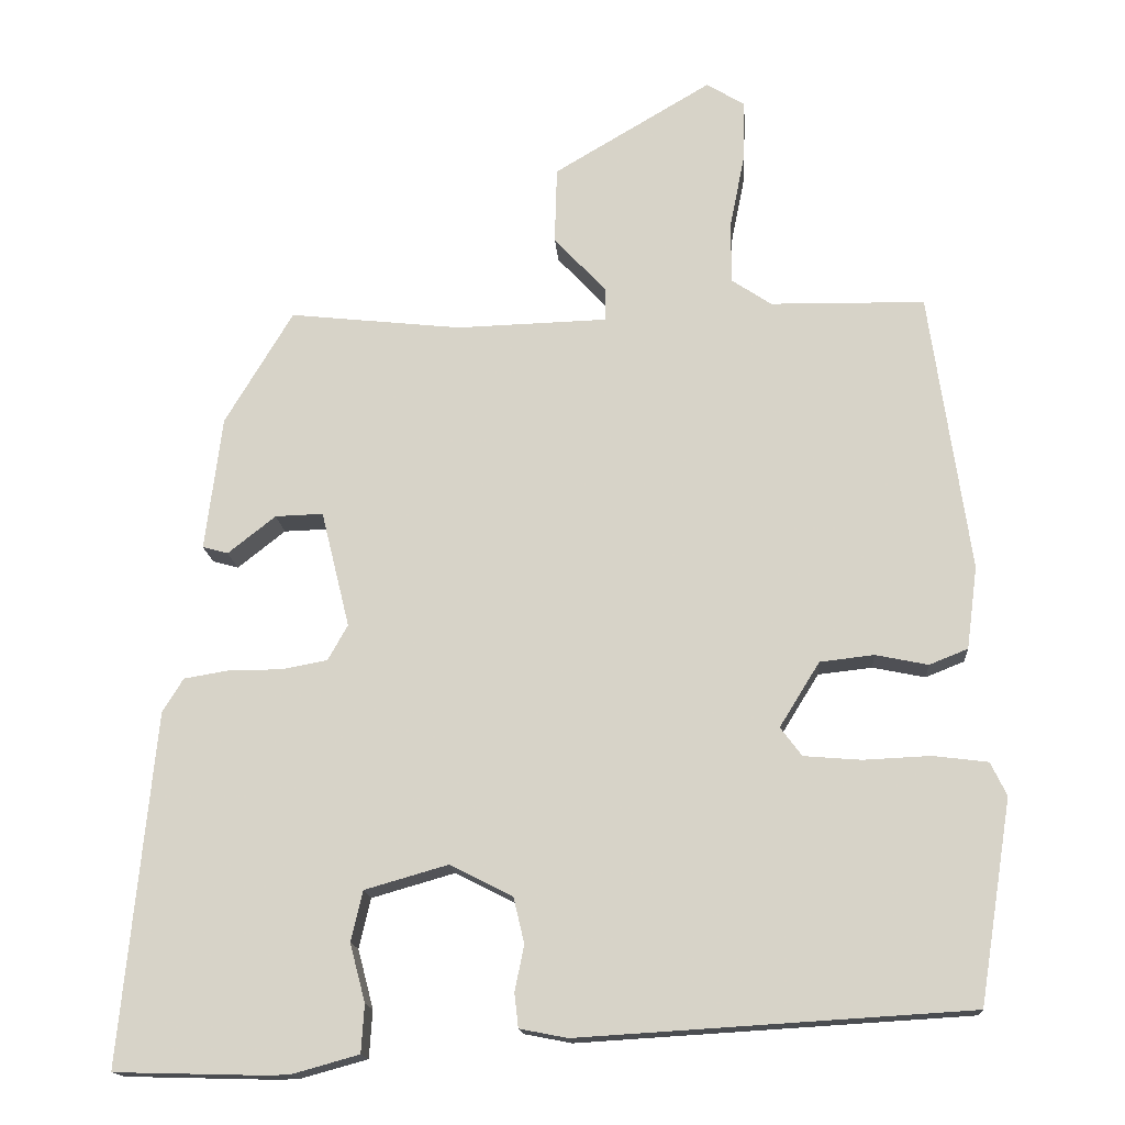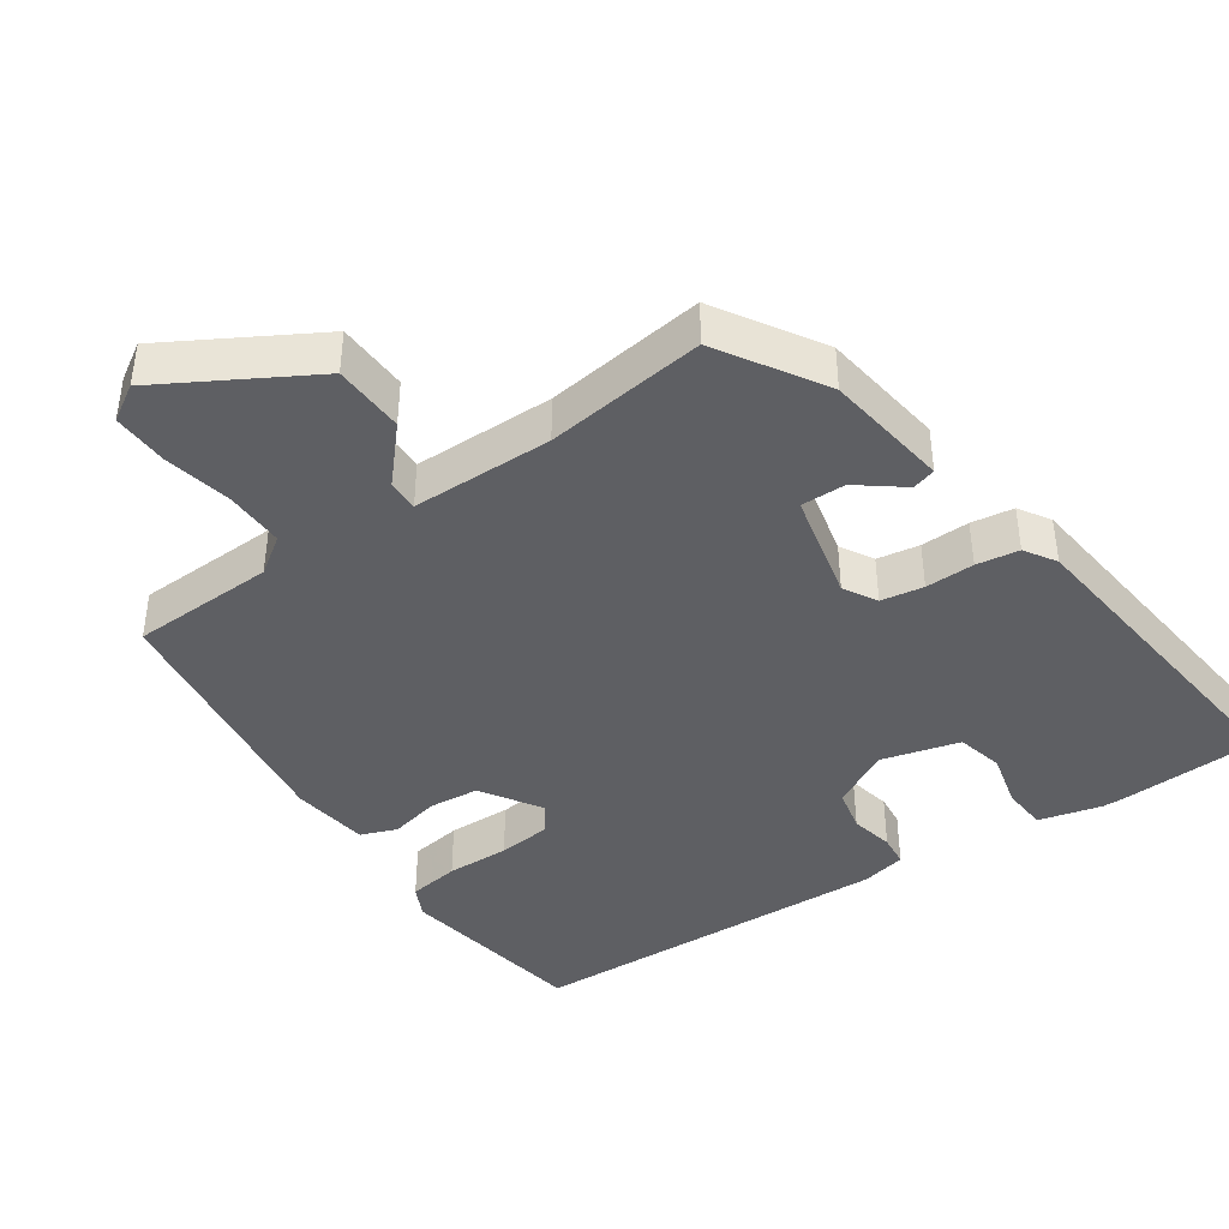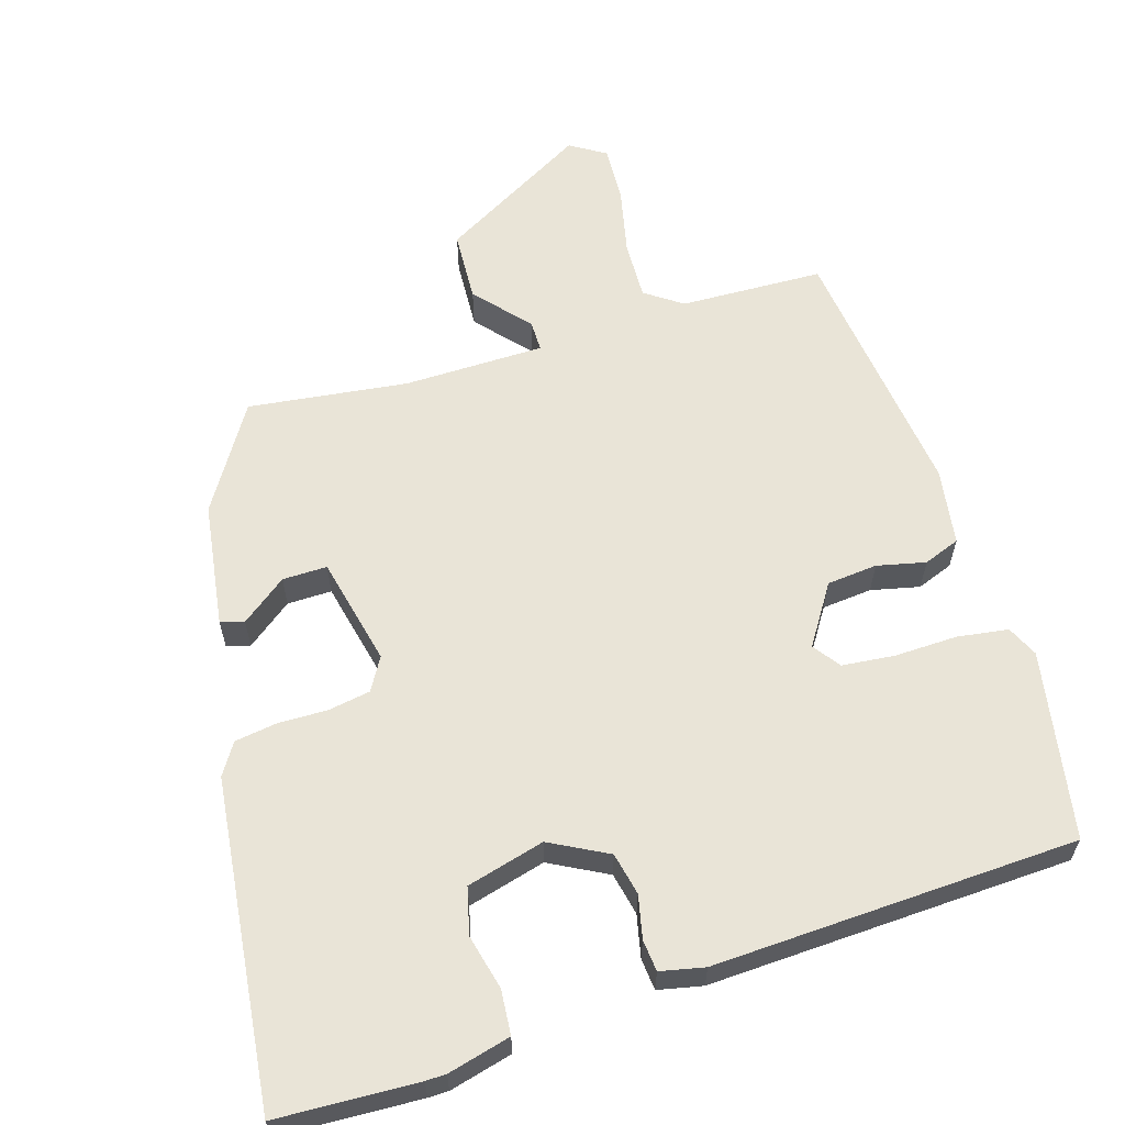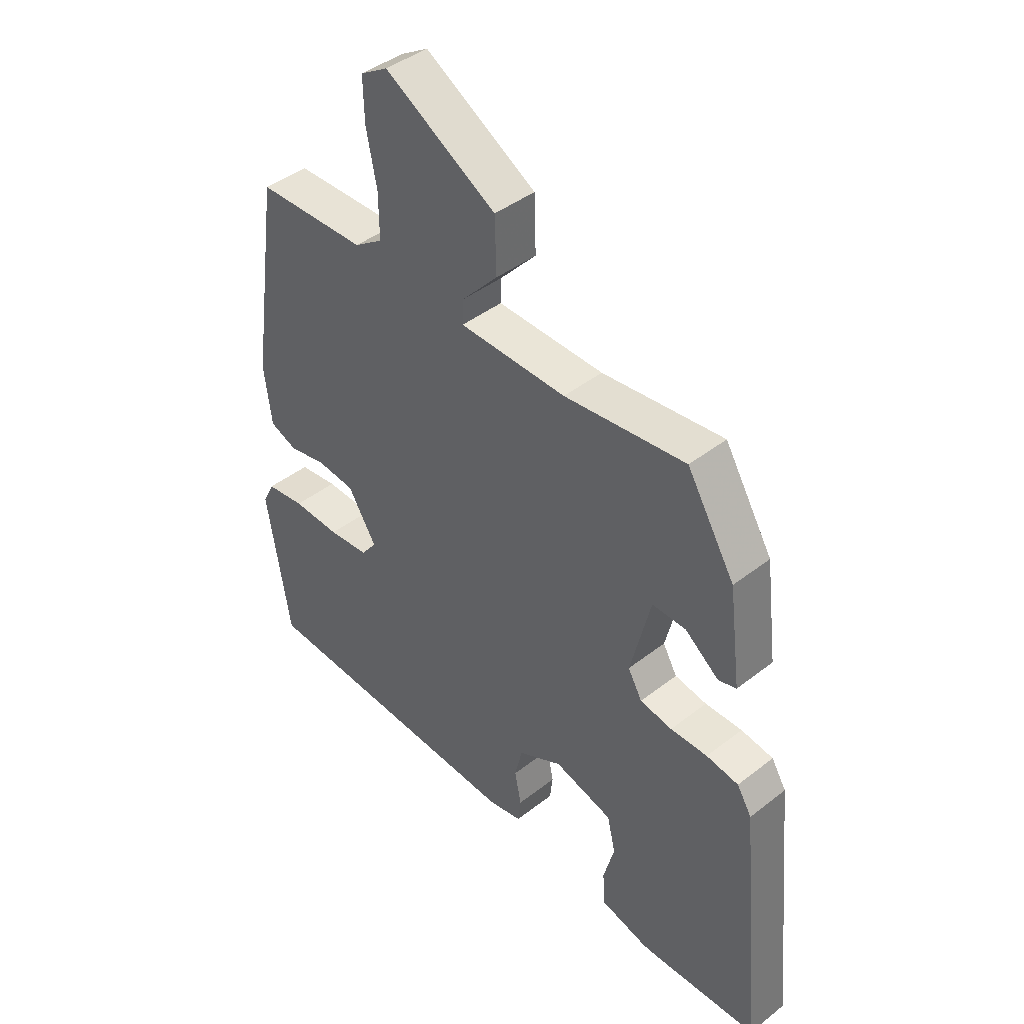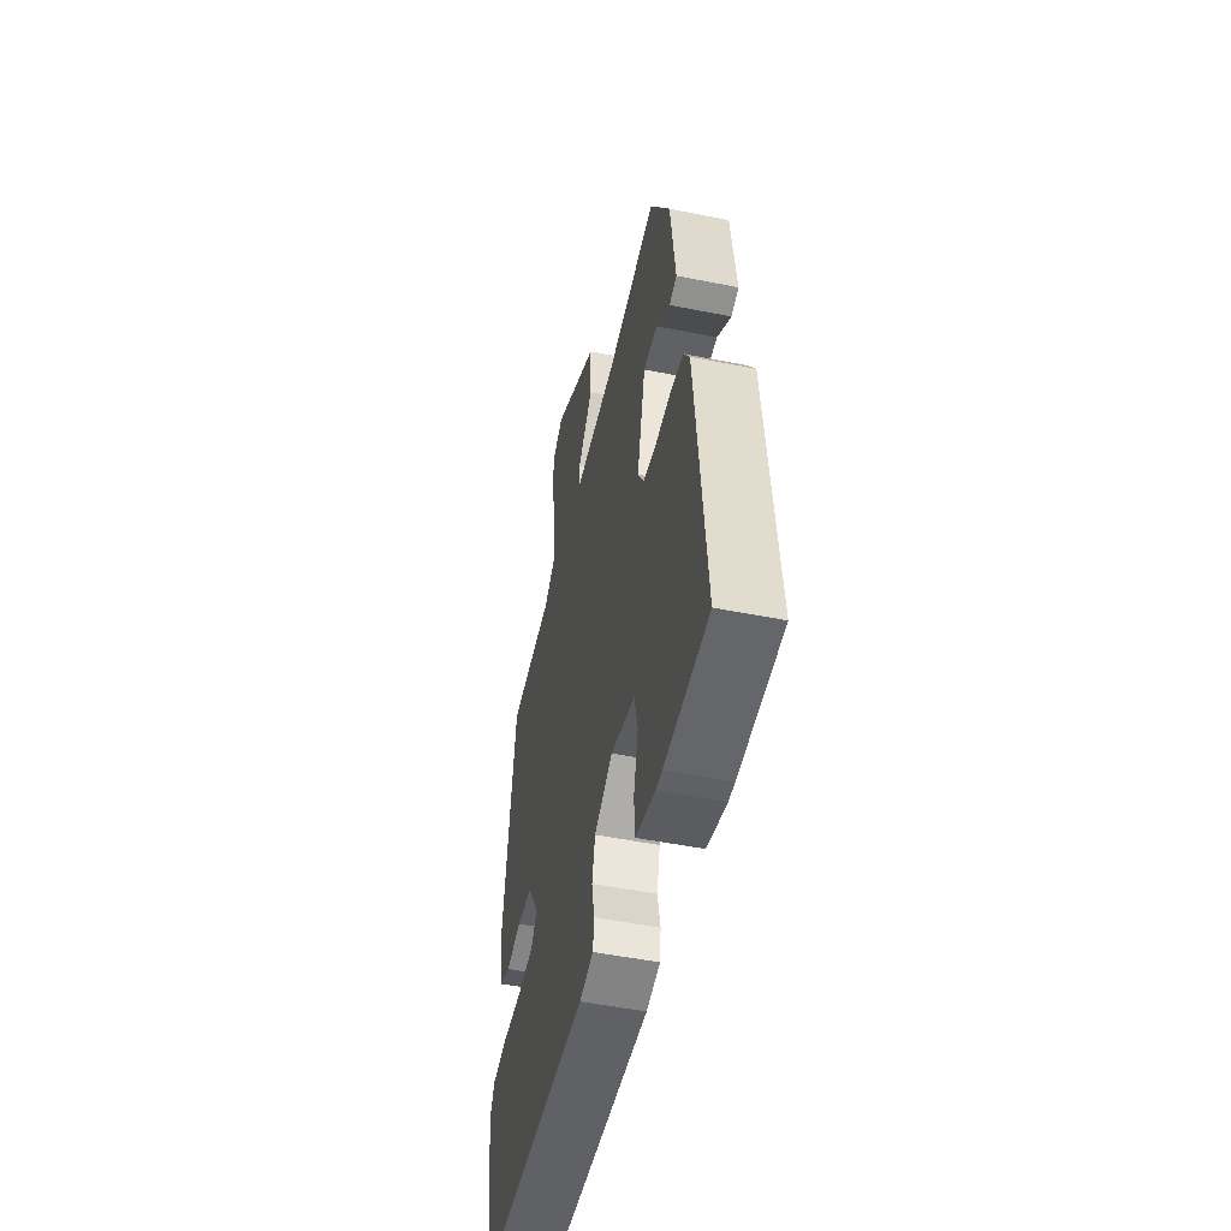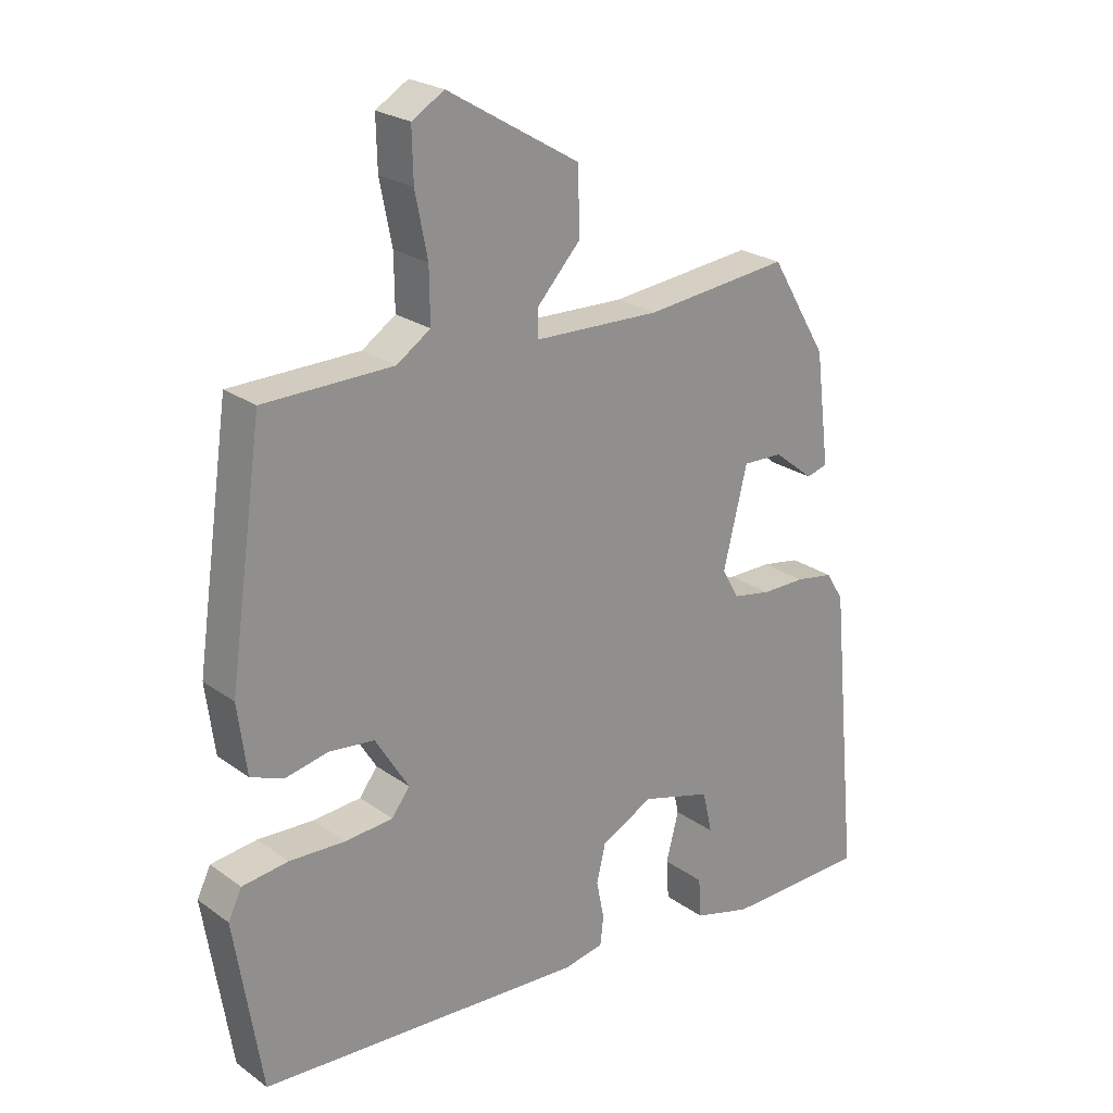
<metadata>
{"format":"obj","ext":"obj","renderer":"f3d","projection":"perspective","resolution":1024,"background":"white","views":[{"elev":-15.7,"azim":-175.9,"up":"+Z"},{"elev":-41.9,"azim":35.3,"up":"+Y"},{"elev":61.2,"azim":164.0,"up":"+Y"},{"elev":42.4,"azim":46.9,"up":"+Z"},{"elev":-50.3,"azim":77.6,"up":"+Z"},{"elev":23.7,"azim":-40.2,"up":"+Z"}]}
</metadata>
<code>
v -0.454 0.07 0.493
v -0.254 0.07 0.496
v -0.202 0.07 0.531
v -0.203 0.07 0.613
v -0.222 0.07 0.708
v -0.224 0.07 0.786
v -0.174 0.07 0.816
v 0.03 0.07 0.695
v 0.033 0.07 0.596
v -0.034 0.07 0.523
v -0.035 0.07 0.48
v 0.161 0.07 0.474
v 0.384 0.07 0.498
v 0.472 0.07 0.351
v 0.494 0.07 0.177
v 0.461 0.07 0.168
v 0.399 0.07 0.217
v 0.337 0.07 0.219
v 0.3 0.07 0.068
v 0.326 0.07 0.022
v 0.385 0.07 0.011
v 0.453 0.07 0.011
v 0.512 0.07 0.001
v 0.539 0.07 -0.043
v 0.583 0.07 -0.498
v 0.387 0.07 -0.503
v 0.359 0.07 -0.502
v 0.272 0.07 -0.478
v 0.268 0.07 -0.416
v 0.288 0.07 -0.34
v 0.273 0.07 -0.275
v 0.165 0.07 -0.244
v 0.084 0.07 -0.285
v 0.07 0.07 -0.344
v 0.082 0.07 -0.404
v 0.077 0.07 -0.448
v 0.015 0.07 -0.46
v -0.491 0.07 -0.429
v -0.533 0.07 -0.166
v -0.512 0.07 -0.123
v -0.441 0.07 -0.114
v -0.354 0.07 -0.118
v -0.28 0.07 -0.112
v -0.252 0.07 -0.075
v -0.304 0.07 0.009
v -0.374 0.07 0.017
v -0.442 0.07 0.003
v -0.492 0.07 0.023
v -0.506 0.07 0.13
v -0.454 0 0.493
v -0.254 0 0.496
v -0.202 0 0.531
v -0.203 0 0.613
v -0.222 0 0.708
v -0.224 0 0.786
v -0.174 0 0.816
v 0.03 0 0.695
v 0.033 0 0.596
v -0.034 0 0.523
v -0.035 0 0.48
v 0.161 0 0.474
v 0.384 0 0.498
v 0.472 0 0.351
v 0.494 0 0.177
v 0.461 0 0.168
v 0.399 0 0.217
v 0.337 0 0.219
v 0.3 0 0.068
v 0.326 0 0.022
v 0.385 0 0.011
v 0.453 0 0.011
v 0.512 0 0.001
v 0.539 0 -0.043
v 0.583 0 -0.498
v 0.387 0 -0.503
v 0.359 0 -0.502
v 0.272 0 -0.478
v 0.268 0 -0.416
v 0.288 0 -0.34
v 0.273 0 -0.275
v 0.165 0 -0.244
v 0.084 0 -0.285
v 0.07 0 -0.344
v 0.082 0 -0.404
v 0.077 0 -0.448
v 0.015 0 -0.46
v -0.491 0 -0.429
v -0.533 0 -0.166
v -0.512 0 -0.123
v -0.441 0 -0.114
v -0.354 0 -0.118
v -0.28 0 -0.112
v -0.252 0 -0.075
v -0.304 0 0.009
v -0.374 0 0.017
v -0.442 0 0.003
v -0.492 0 0.023
v -0.506 0 0.13
f 46 47 48 49
f 45 46 49 1
f 44 45 1 2
f 39 40 41 42
f 39 42 43
f 38 39 43
f 37 38 43 44
f 34 35 36 37
f 33 34 37 44
f 27 28 29 30
f 27 30 31
f 26 27 31
f 25 26 31
f 24 25 31
f 21 22 23 24
f 20 21 24 31
f 19 20 31 32
f 14 15 16 17
f 12 13 14 17
f 11 12 17 18
f 7 8 9 10
f 7 10 11
f 4 5 6 7
f 3 4 7 11
f 19 32 33 44
f 11 18 19 44
f 2 3 11 44
f 98 97 96 95
f 50 98 95 94
f 51 50 94 93
f 91 90 89 88
f 92 91 88
f 92 88 87
f 93 92 87 86
f 86 85 84 83
f 93 86 83 82
f 79 78 77 76
f 80 79 76
f 80 76 75
f 80 75 74
f 80 74 73
f 73 72 71 70
f 80 73 70 69
f 81 80 69 68
f 66 65 64 63
f 66 63 62 61
f 67 66 61 60
f 59 58 57 56
f 60 59 56
f 56 55 54 53
f 60 56 53 52
f 93 82 81 68
f 93 68 67 60
f 93 60 52 51
f 1 50 51 2
f 2 51 52 3
f 3 52 53 4
f 4 53 54 5
f 5 54 55 6
f 6 55 56 7
f 7 56 57 8
f 8 57 58 9
f 9 58 59 10
f 10 59 60 11
f 11 60 61 12
f 12 61 62 13
f 13 62 63 14
f 14 63 64 15
f 15 64 65 16
f 16 65 66 17
f 17 66 67 18
f 18 67 68 19
f 19 68 69 20
f 20 69 70 21
f 21 70 71 22
f 22 71 72 23
f 23 72 73 24
f 24 73 74 25
f 25 74 75 26
f 26 75 76 27
f 27 76 77 28
f 28 77 78 29
f 29 78 79 30
f 30 79 80 31
f 31 80 81 32
f 32 81 82 33
f 33 82 83 34
f 34 83 84 35
f 35 84 85 36
f 36 85 86 37
f 37 86 87 38
f 38 87 88 39
f 39 88 89 40
f 40 89 90 41
f 41 90 91 42
f 42 91 92 43
f 43 92 93 44
f 44 93 94 45
f 45 94 95 46
f 46 95 96 47
f 47 96 97 48
f 48 97 98 49
f 49 98 50 1

</code>
